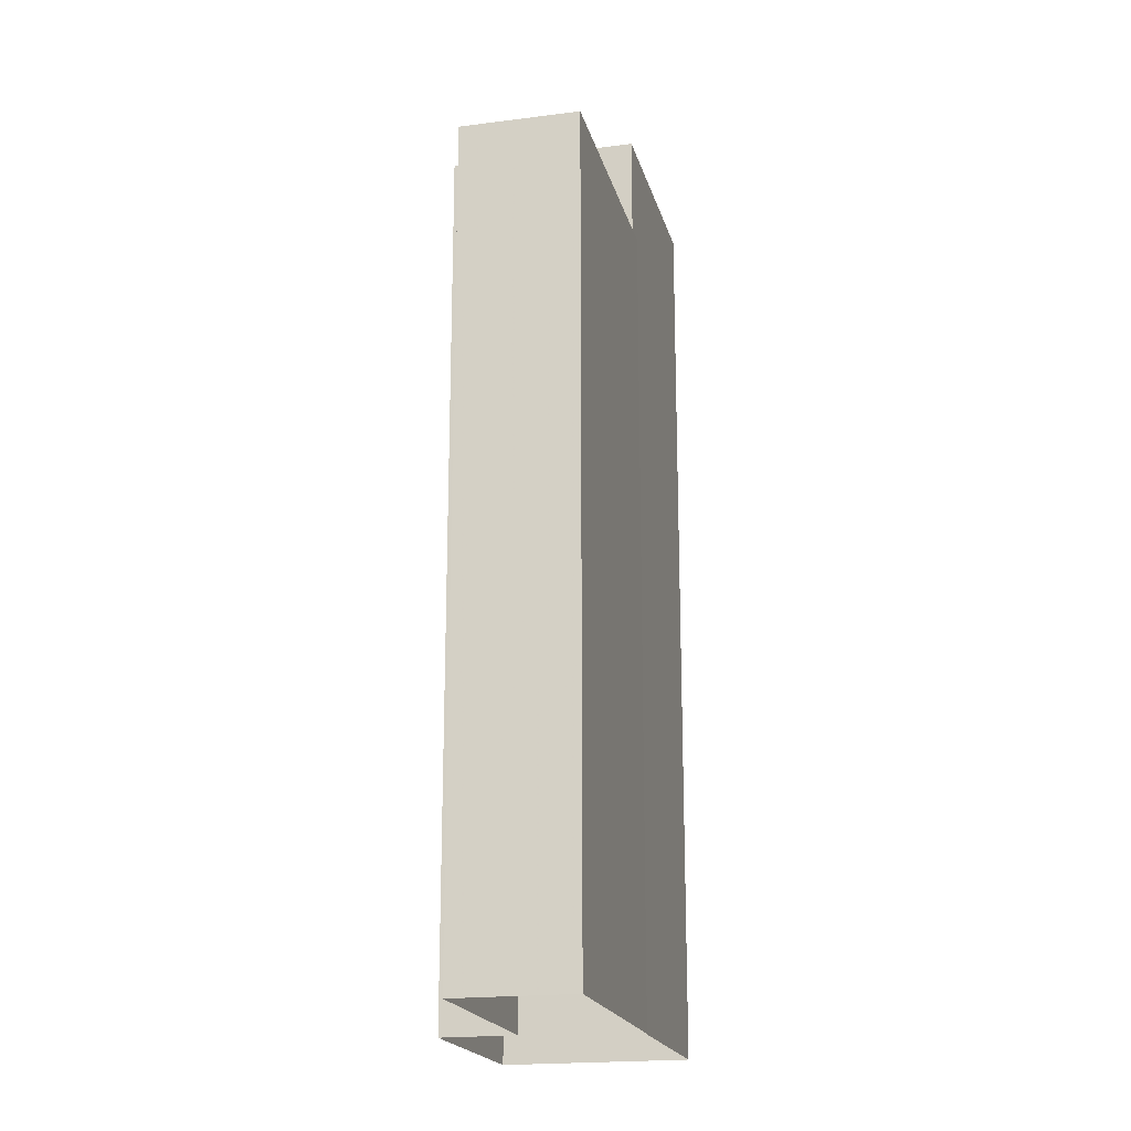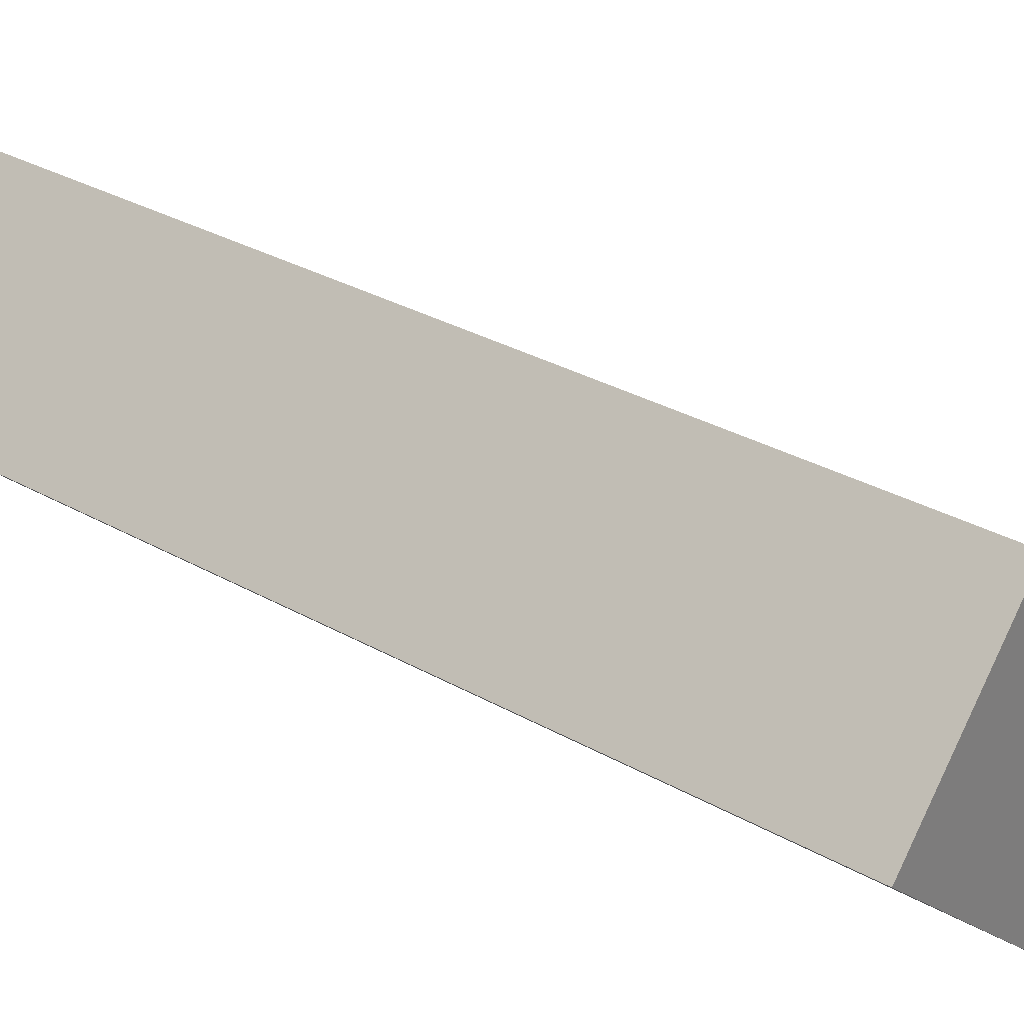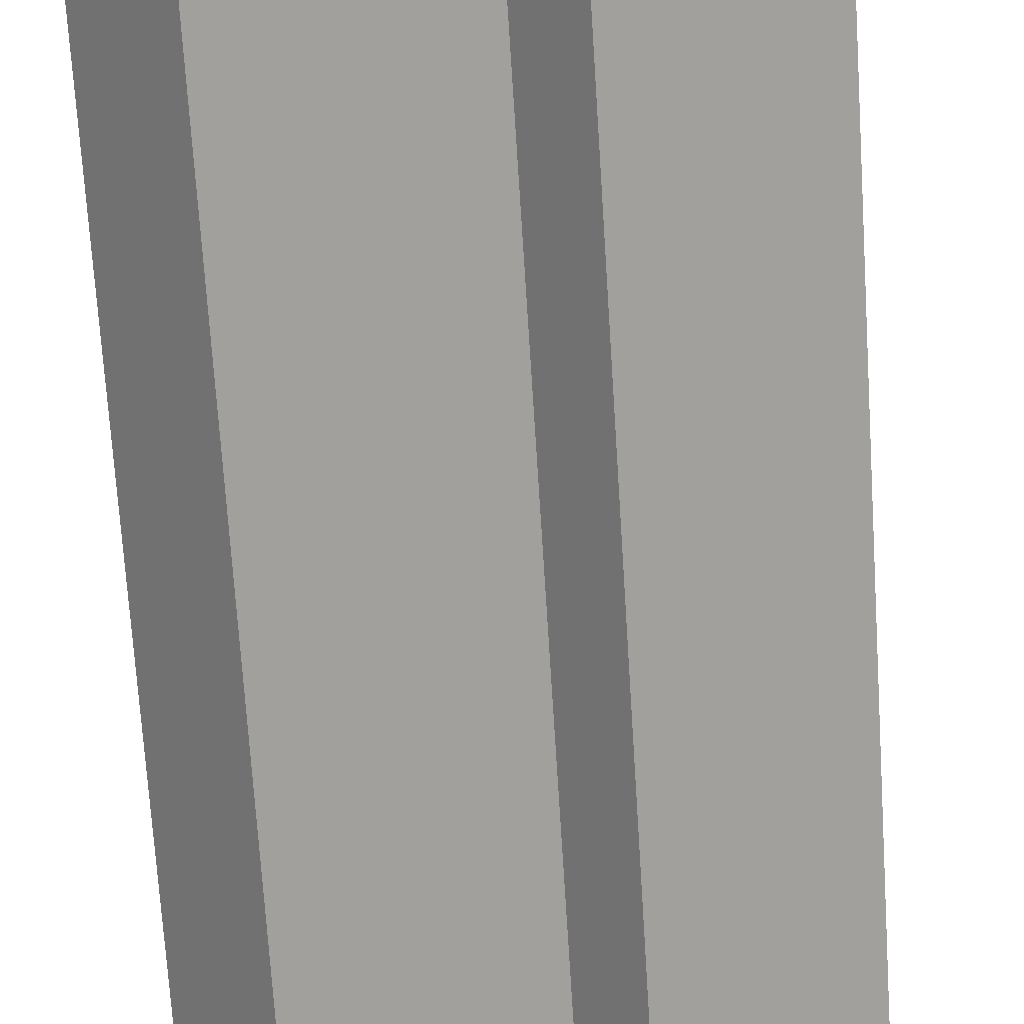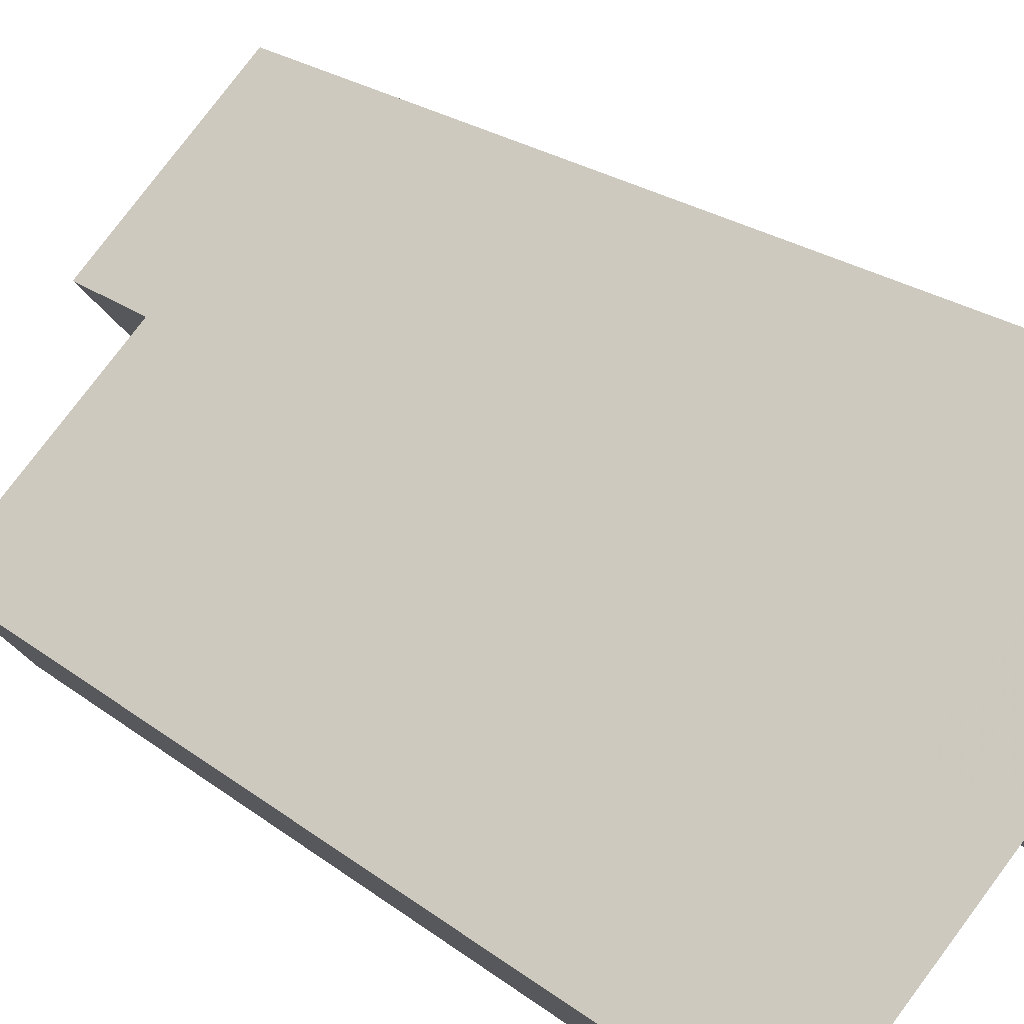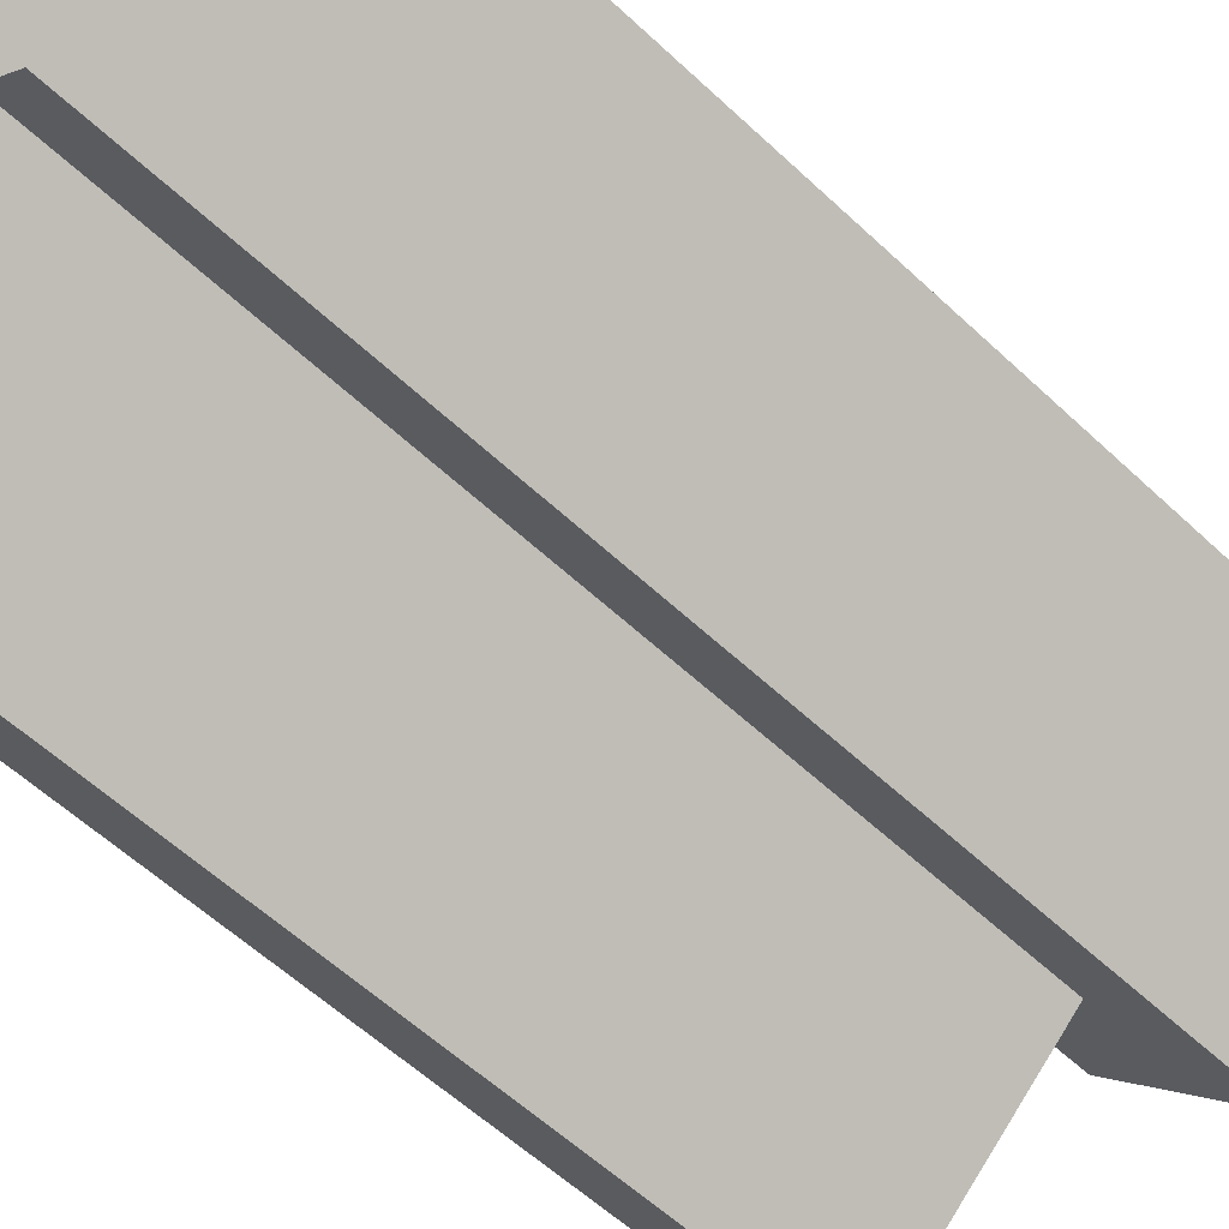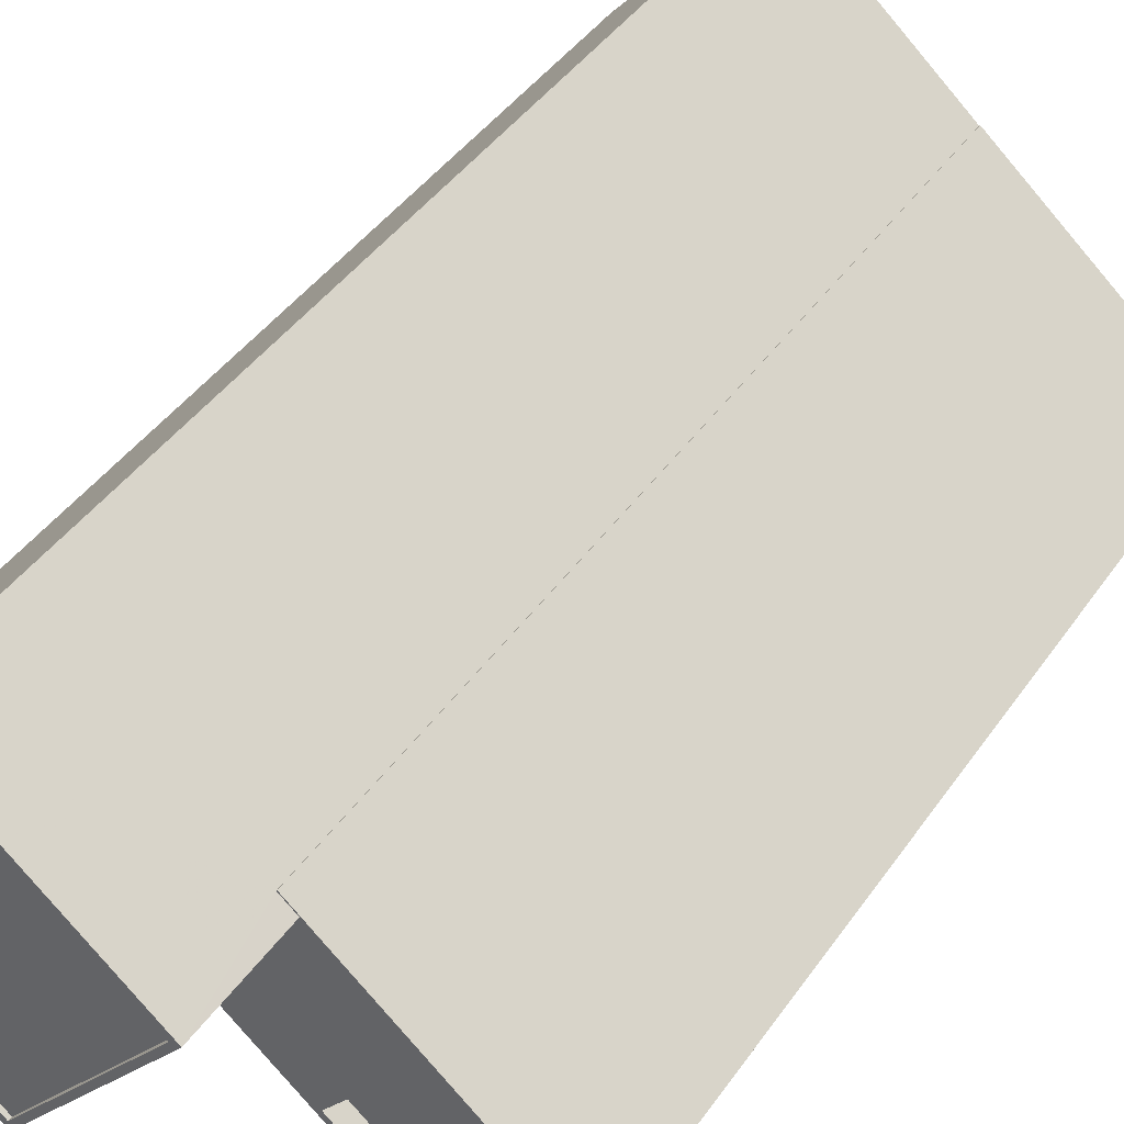
<metadata>
{"format":"obj","ext":"obj","renderer":"f3d","projection":"perspective","resolution":1024,"background":"white","views":[{"elev":-19.4,"azim":62.7,"up":"+Z"},{"elev":30.2,"azim":-50.2,"up":"+Y"},{"elev":-72.4,"azim":-176.3,"up":"+Y"},{"elev":22.9,"azim":142.3,"up":"+Y"},{"elev":-57.5,"azim":-134.3,"up":"+Y"},{"elev":41.5,"azim":31.5,"up":"+Y"}]}
</metadata>
<code>
v -6016 -3.621e+04 3.554
v -6007 -3.62e+04 3.556
v -6000 -3.621e+04 3.549
v -6004 -3.622e+04 3.548
v -5996 -3.621e+04 3.55
v -5996 -3.621e+04 3.55
v -5982 -3.622e+04 3.544
v -5988 -3.623e+04 3.543
v -5995 -3.621e+04 60.48
v -5995 -3.622e+04 60.48
v -5990 -3.621e+04 60.48
v -6000 -3.621e+04 60.48
v -5990 -3.621e+04 59.28
v -5988 -3.623e+04 59.28
v -5983 -3.622e+04 59.28
v -5995 -3.622e+04 59.28
v -5988 -3.623e+04 60.48
v -5988 -3.623e+04 60.48
v -6000 -3.621e+04 60.48
v -5996 -3.621e+04 60.48
v -5996 -3.621e+04 60.48
v -5995 -3.621e+04 60.48
v -5982 -3.622e+04 60.48
v -5983 -3.622e+04 60.48
v -6004 -3.622e+04 67.74
v -6004 -3.622e+04 67.74
v -5995 -3.621e+04 67.74
v -5996 -3.621e+04 67.74
v -5996 -3.621e+04 67.49
v -6015 -3.621e+04 67.49
v -6004 -3.622e+04 67.49
v -6007 -3.62e+04 67.49
v -6016 -3.621e+04 67.74
v -6015 -3.621e+04 67.74
v -6007 -3.62e+04 67.74
v -6007 -3.62e+04 67.74
f 1 2 3
f 4 1 3
f 5 6 7
f 2 5 3
f 8 3 7
f 3 5 7
f 9 10 11
f 9 12 10
f 13 14 15
f 13 16 14
f 17 10 18
f 18 10 19
f 10 12 19
f 20 21 22
f 23 20 22
f 23 17 18
f 22 9 11
f 17 23 24
f 23 11 24
f 23 22 11
f 25 26 27
f 28 25 27
f 29 30 31
f 29 32 30
f 25 33 26
f 25 34 33
f 35 36 33
f 34 35 33
f 35 27 36
f 35 28 27
f 10 13 11
f 10 16 13
f 17 15 14
f 17 24 15
f 16 17 14
f 16 10 17
f 13 15 24
f 11 13 24
f 3 8 18
f 19 3 18
f 18 8 7
f 23 18 7
f 5 20 6
f 5 21 20
f 6 23 7
f 6 20 23
f 27 21 36
f 36 21 2
f 27 22 21
f 2 21 5
f 26 1 4
f 26 33 1
f 33 2 1
f 33 36 2
f 22 27 9
f 3 19 4
f 9 27 12
f 4 19 26
f 12 27 26
f 19 12 26
f 25 29 31
f 25 28 29
f 25 31 30
f 34 25 30
f 34 30 32
f 35 34 32
f 28 32 29
f 28 35 32

</code>
